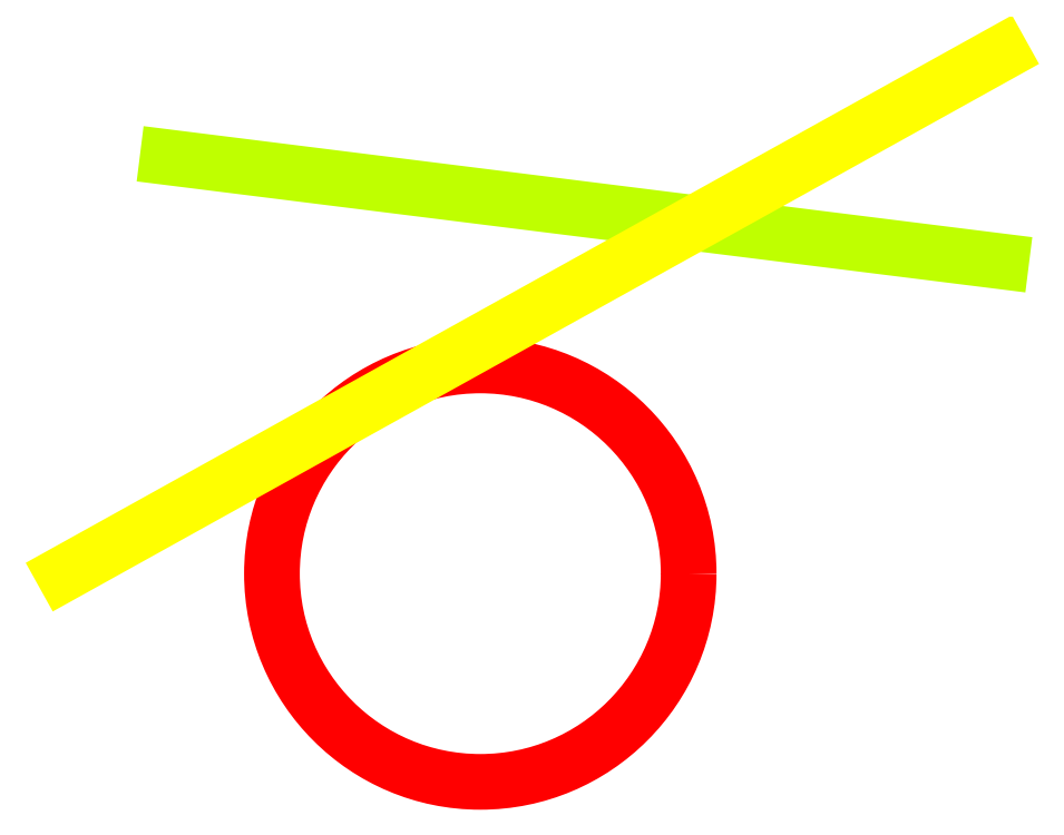
<metadata>
{"format":"dxf","ext":"dxf","renderer":"ezdxf+matplotlib","layout":"modelspace","background":"white","min_lineweight":24,"dpi":150}
</metadata>
<code>
0
SECTION
2
ENTITIES
0
CIRCLE
8
0
10
0
20
0
30
0
40
2
0
LINE
8
0
10
-3
20
4
30
0
11
5
21
3
31
0
0
LINE
8
0
10
-4
20
0
30
0
11
5
21
5
31
0
0
TEXT
8
0
10
2
20
0
30
0
40
5
1
Text on layout 1
7
Standard
0
VIEWPORT
8
0
10
0
20
0
30
0
40
100
41
100
68
1
69
1
12
0
22
0
13
0
23
0
14
0
24
0
15
0
25
0
16
0
26
0
36
1
17
0
27
0
37
0
42
50
43
0
44
0
45
100
50
0
51
0
72
100
331
27
90
32768
1

281
0
71
0
74
0
110
0
120
0
130
0
111
1
121
0
131
0
112
0
122
1
132
0
79
0
146
0
170
0
61
5
292
1
282
1
141
0
142
0
63
250
0
VIEWPORT
8
0
10
40
20
30
30
0
40
80
41
60
68
2
69
2
12
0
22
0
13
0
23
0
14
0
24
0
15
0
25
0
16
0
26
0
36
1
17
0
27
0
37
0
42
50
43
0
44
0
45
6
50
0
51
0
72
100
90
32768
1

281
0
71
0
74
0
110
0
120
0
130
0
111
1
121
0
131
0
112
0
122
1
132
0
79
0
146
0
170
0
61
5
292
1
282
1
141
0
142
0
63
250
0
ENDSEC
0
EOF

</code>
